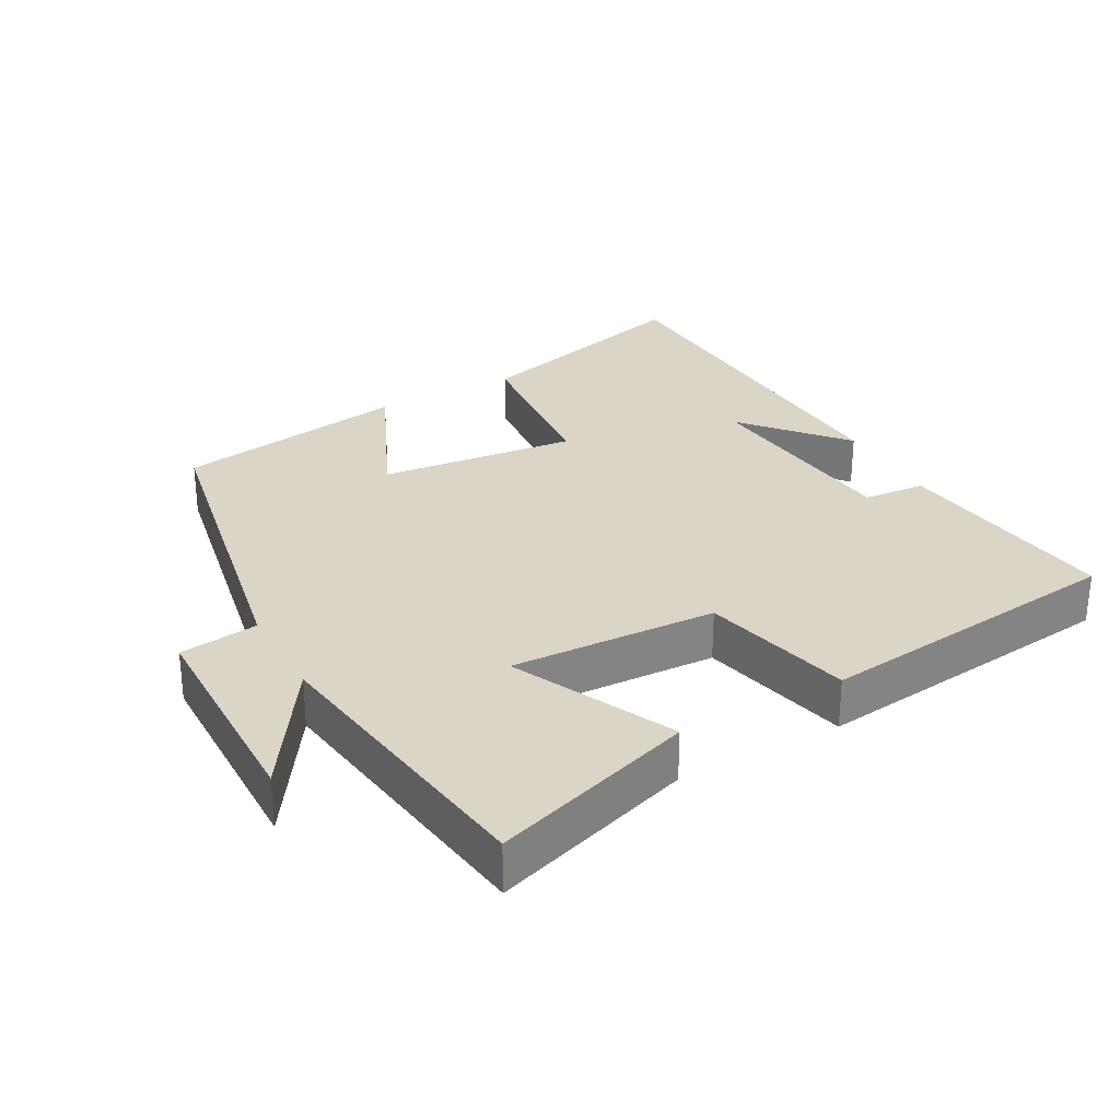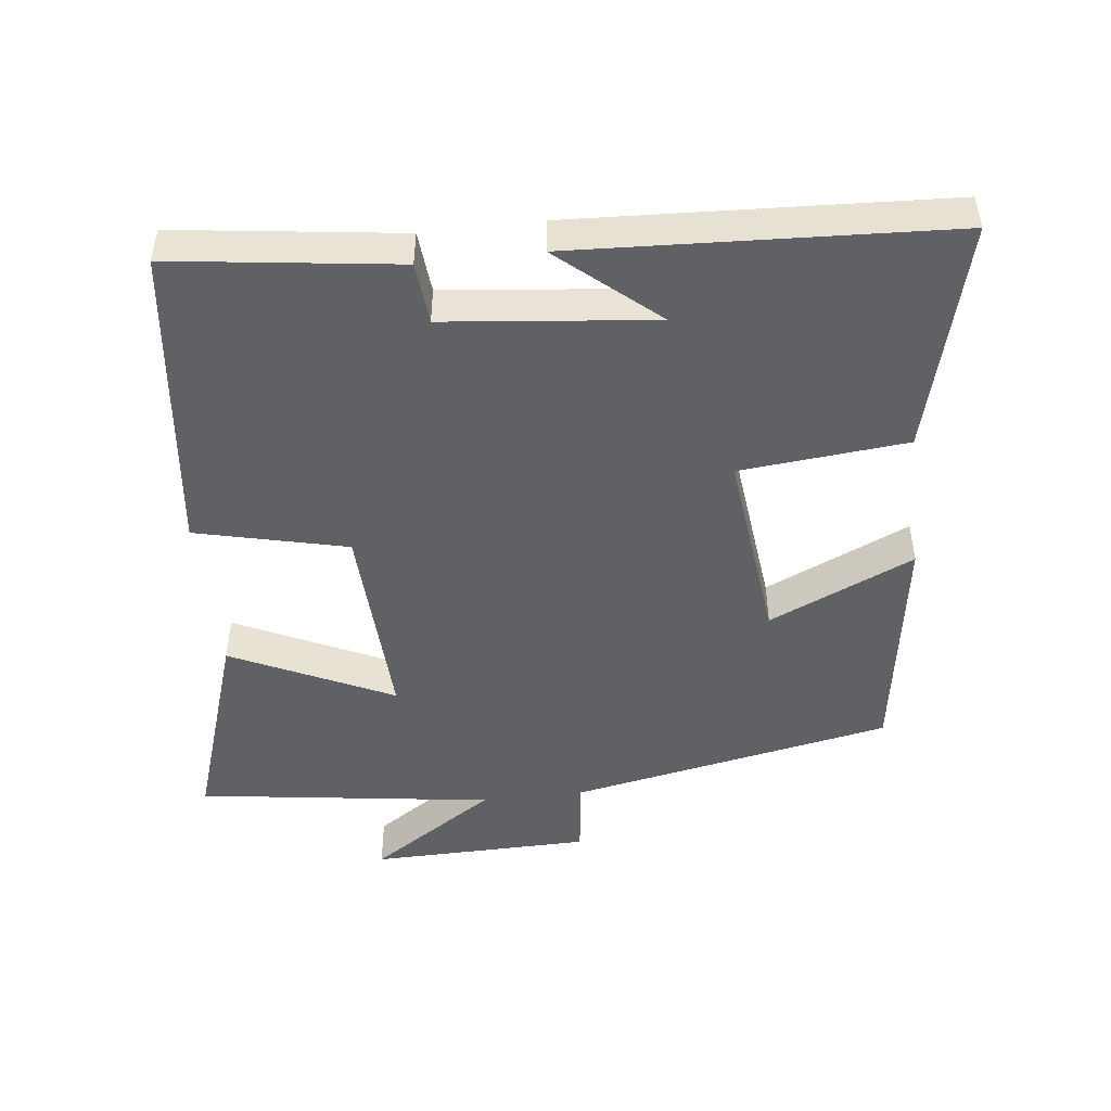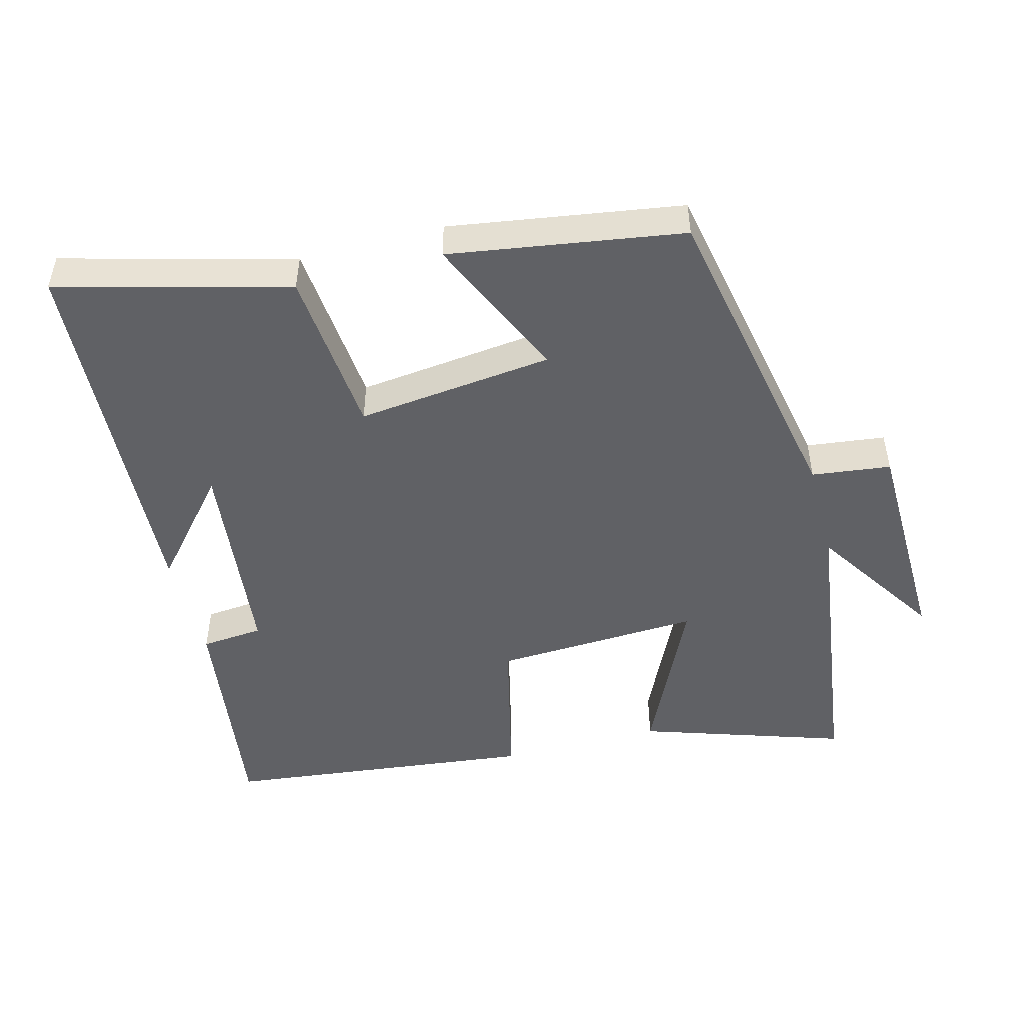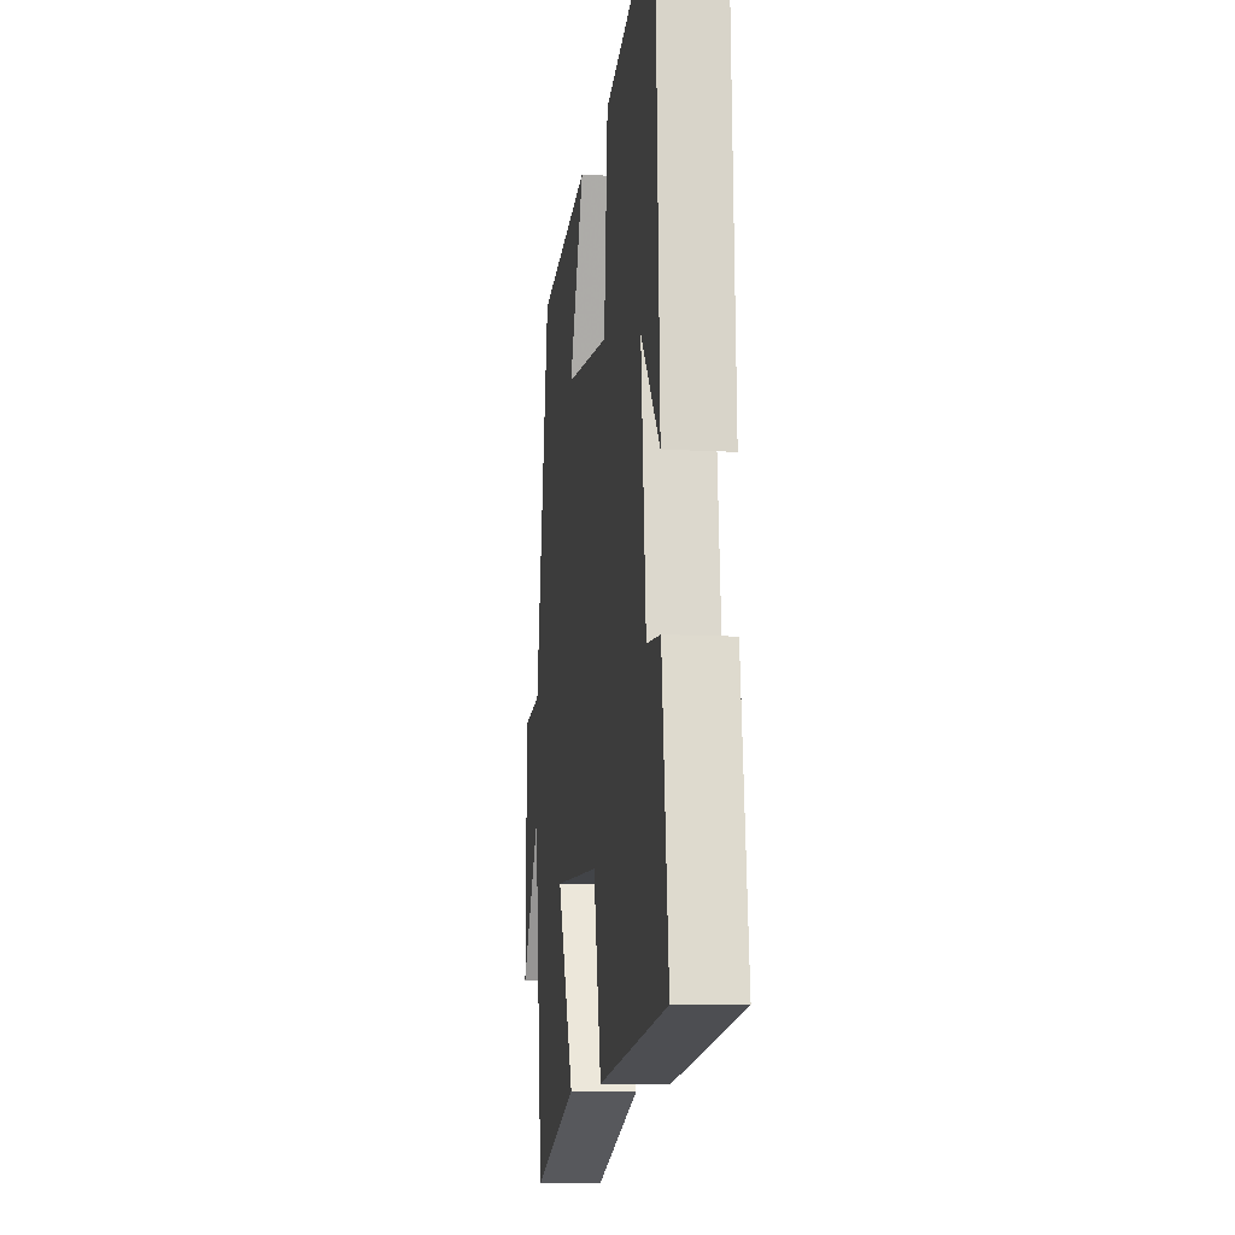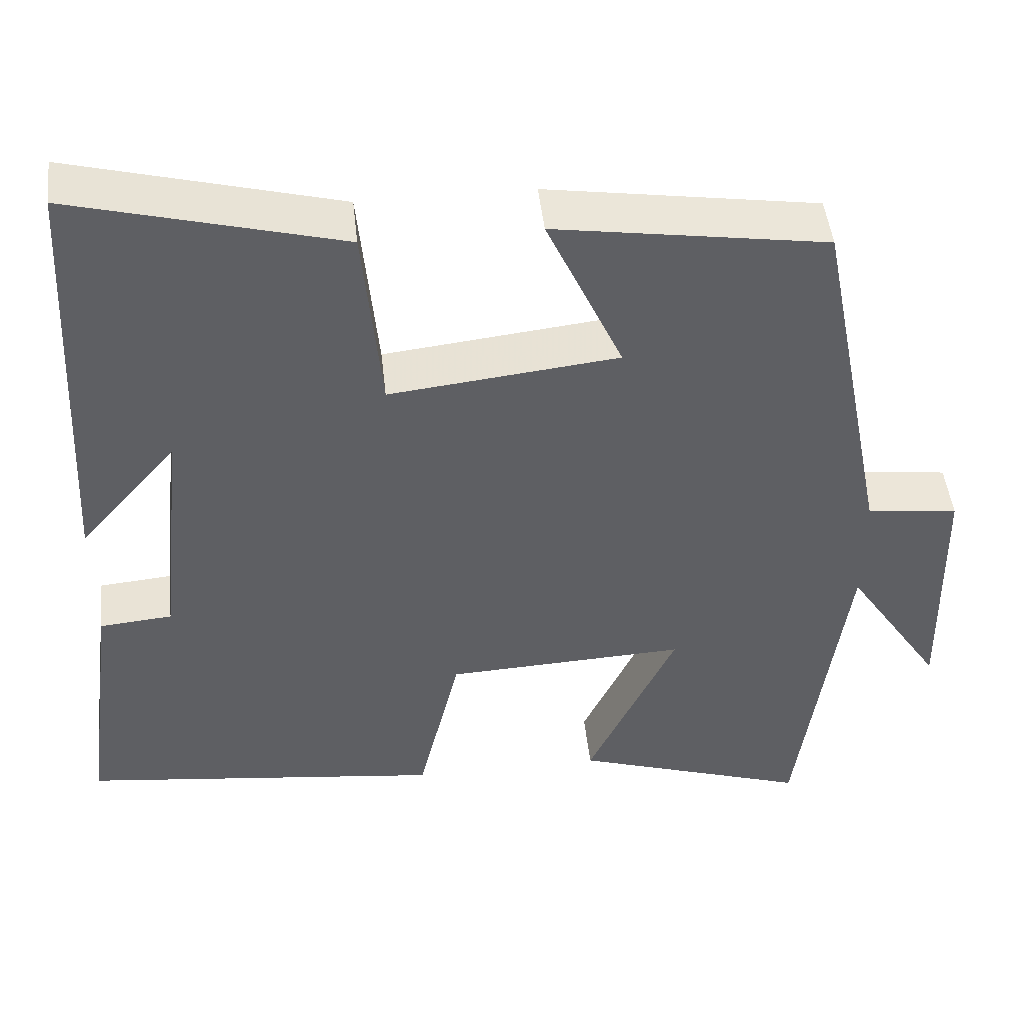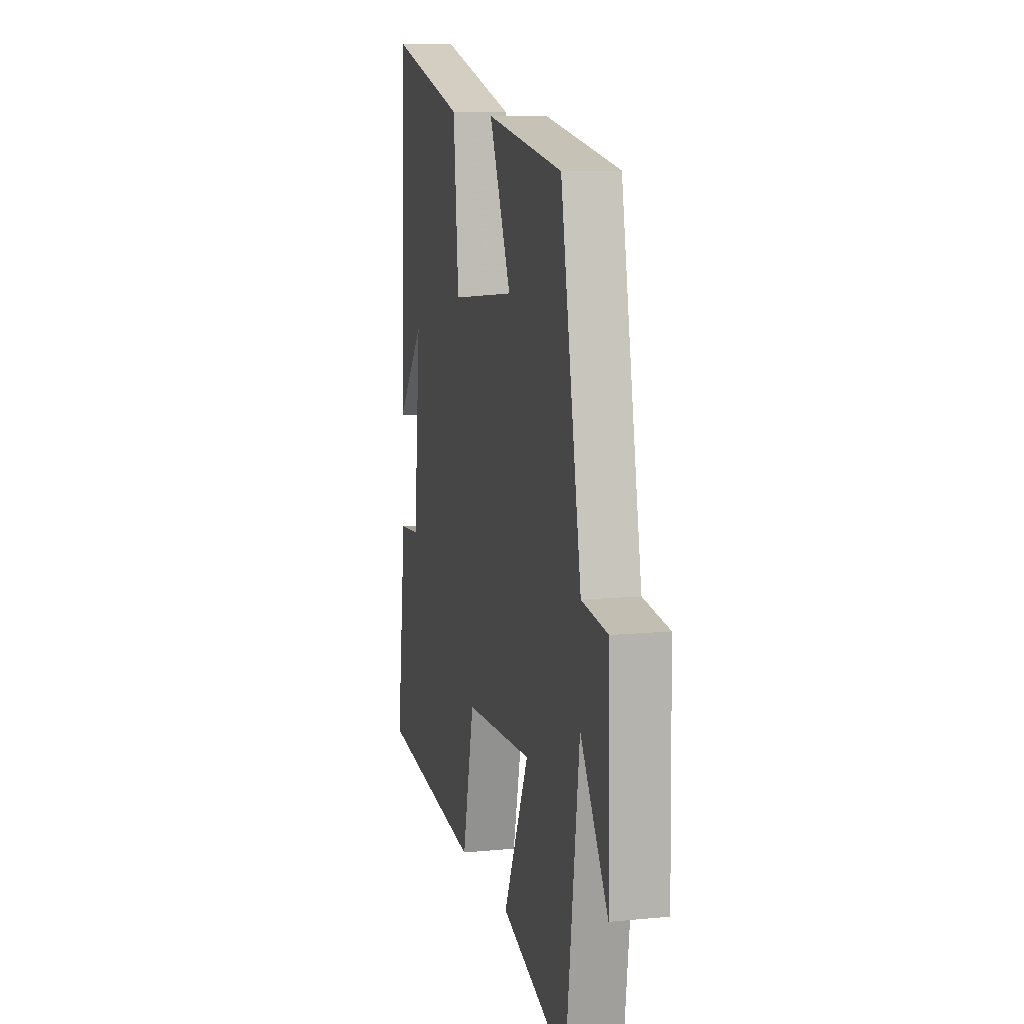
<metadata>
{"format":"obj","ext":"obj","renderer":"f3d","projection":"perspective","resolution":1024,"background":"white","views":[{"elev":29.5,"azim":151.0,"up":"+Y"},{"elev":-48.2,"azim":-83.4,"up":"+Y"},{"elev":-49.4,"azim":14.7,"up":"+Y"},{"elev":-10.7,"azim":-97.8,"up":"+Z"},{"elev":47.2,"azim":-6.2,"up":"+Z"},{"elev":10.5,"azim":76.2,"up":"+Z"}]}
</metadata>
<code>
v 0.441 0.07 -0.596
v 0.147 0.07 -0.5
v 0.257 0.07 -0.267
v -0.041 0.07 -0.281
v -0.093 0.07 -0.5
v -0.543 0.07 -0.448
v -0.5 0.07 -0.121
v -0.41 0.07 -0.113
v -0.378 0.07 0.189
v -0.5 0.07 0.047
v -0.473 0.07 0.588
v -0.14 0.07 0.5
v -0.117 0.07 0.258
v 0.167 0.07 0.29
v 0.072 0.07 0.5
v 0.409 0.07 0.448
v 0.5 0.07 -0.018
v 0.614 0.07 -0.032
v 0.62 0.07 -0.35
v 0.5 0.07 -0.168
v 0.441 0 -0.596
v 0.147 0 -0.5
v 0.257 0 -0.267
v -0.041 0 -0.281
v -0.093 0 -0.5
v -0.543 0 -0.448
v -0.5 0 -0.121
v -0.41 0 -0.113
v -0.378 0 0.189
v -0.5 0 0.047
v -0.473 0 0.588
v -0.14 0 0.5
v -0.117 0 0.258
v 0.167 0 0.29
v 0.072 0 0.5
v 0.409 0 0.448
v 0.5 0 -0.018
v 0.614 0 -0.032
v 0.62 0 -0.35
v 0.5 0 -0.168
f 17 18 19 20
f 14 15 16 17
f 13 14 17 20
f 11 12 13
f 9 10 11
f 9 11 13
f 8 9 13 20
f 4 5 6 7
f 3 4 7 8
f 20 1 2 3
f 3 8 20
f 40 39 38 37
f 37 36 35 34
f 40 37 34 33
f 33 32 31
f 31 30 29
f 33 31 29
f 40 33 29 28
f 27 26 25 24
f 28 27 24 23
f 23 22 21 40
f 40 28 23
f 1 21 22 2
f 2 22 23 3
f 3 23 24 4
f 4 24 25 5
f 5 25 26 6
f 6 26 27 7
f 7 27 28 8
f 8 28 29 9
f 9 29 30 10
f 10 30 31 11
f 11 31 32 12
f 12 32 33 13
f 13 33 34 14
f 14 34 35 15
f 15 35 36 16
f 16 36 37 17
f 17 37 38 18
f 18 38 39 19
f 19 39 40 20
f 20 40 21 1

</code>
